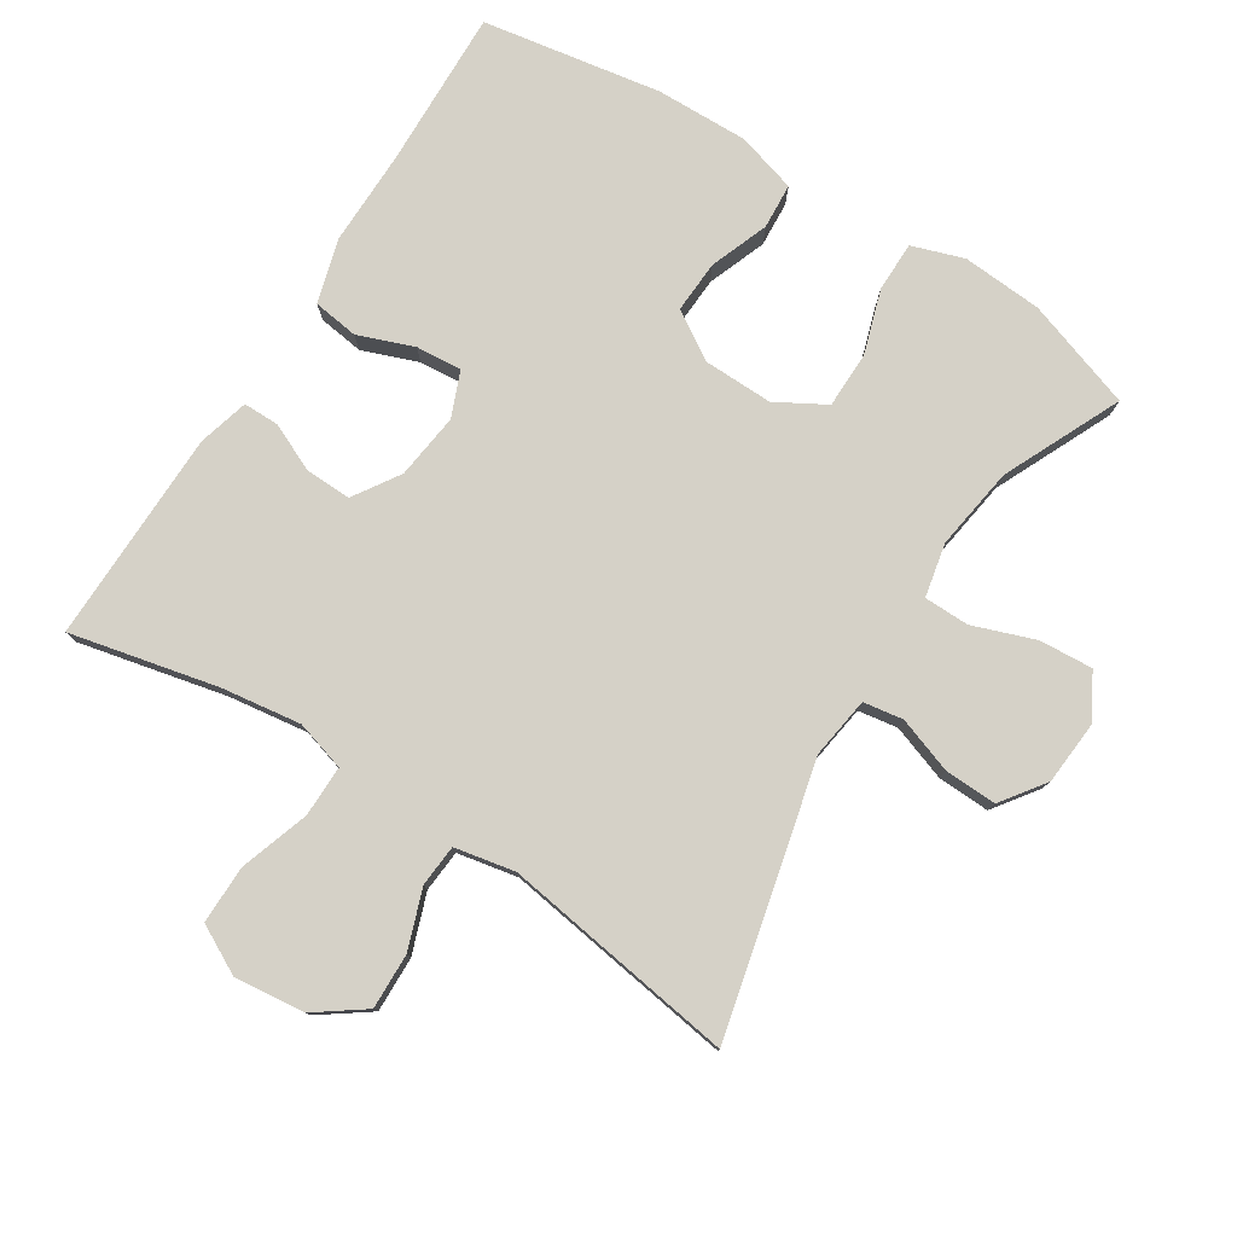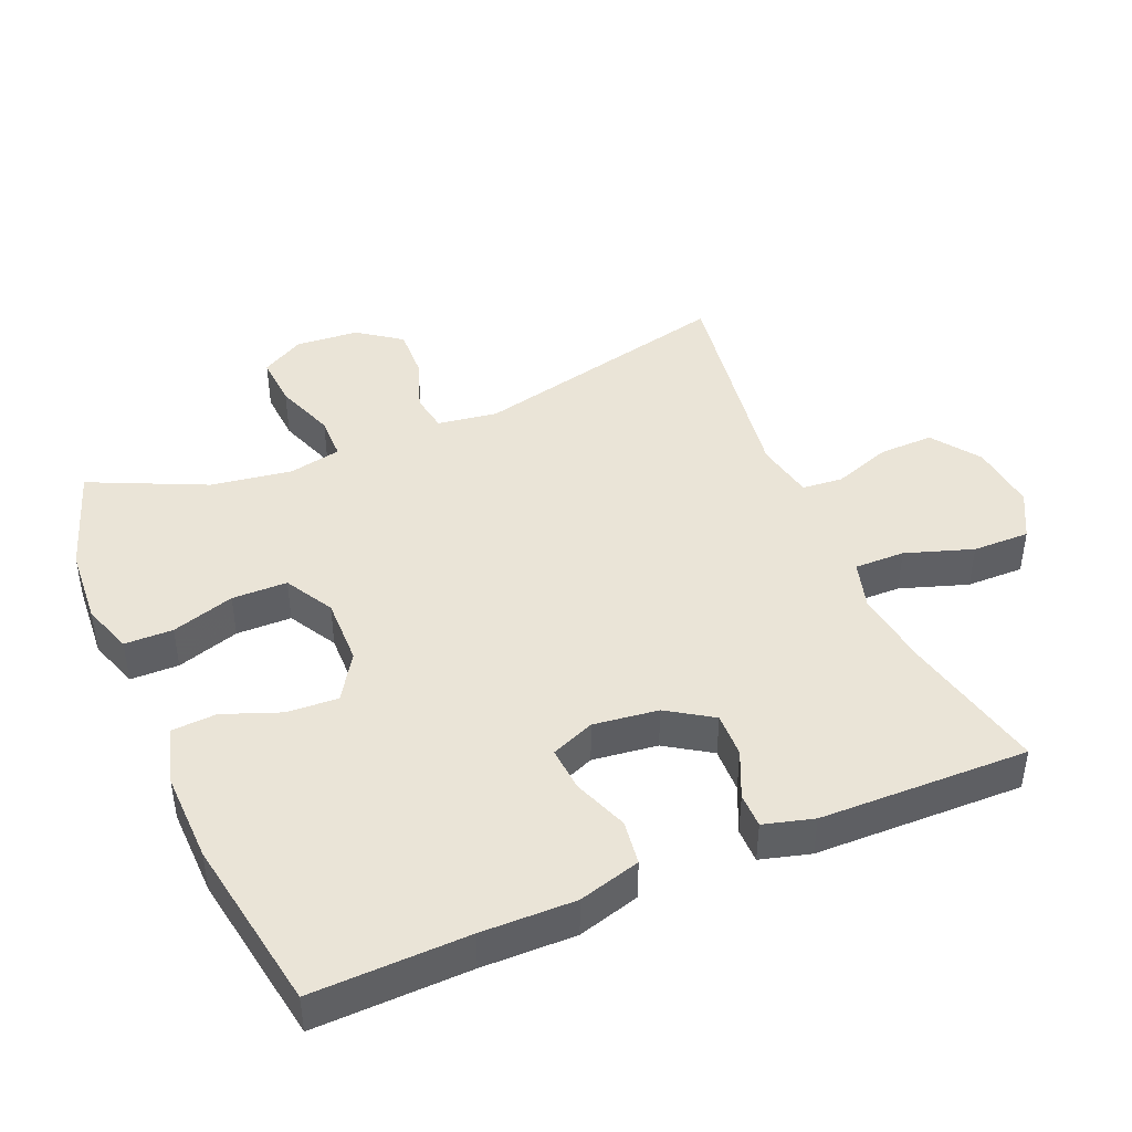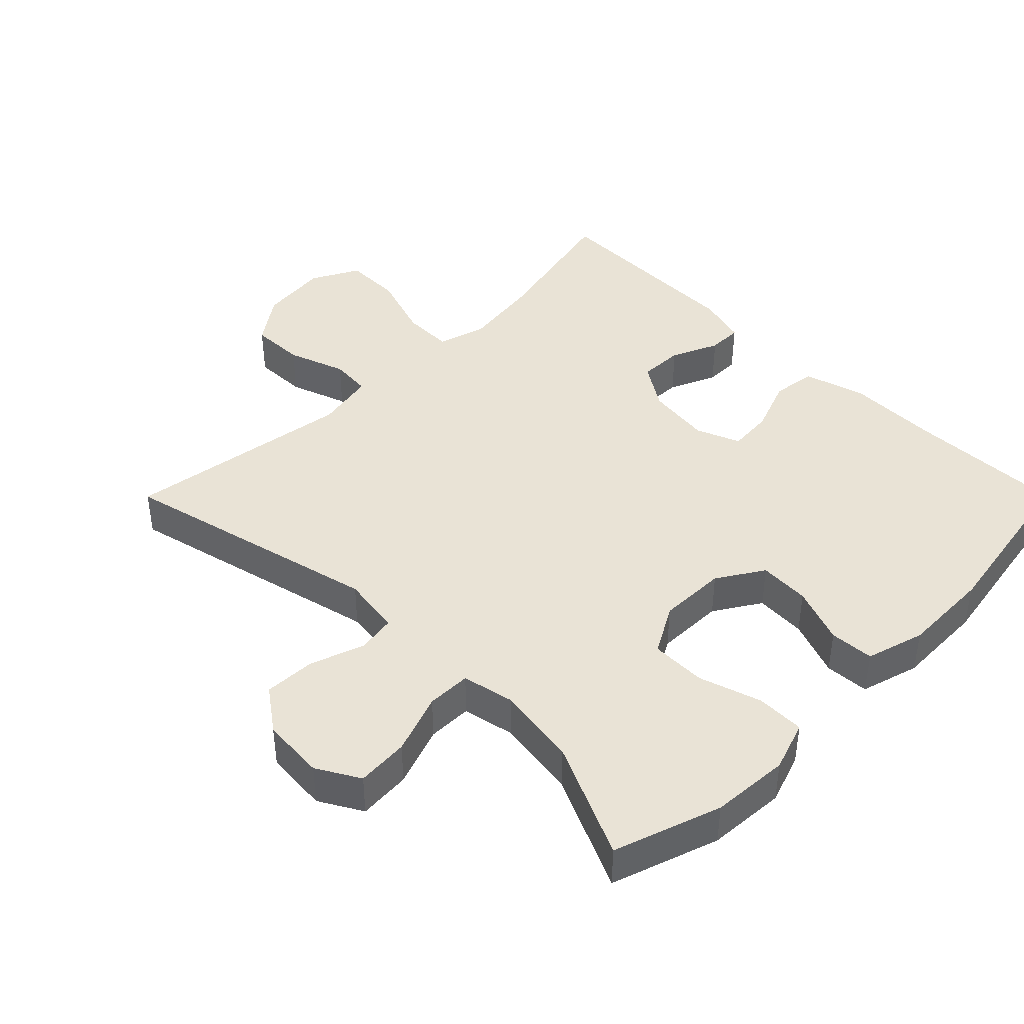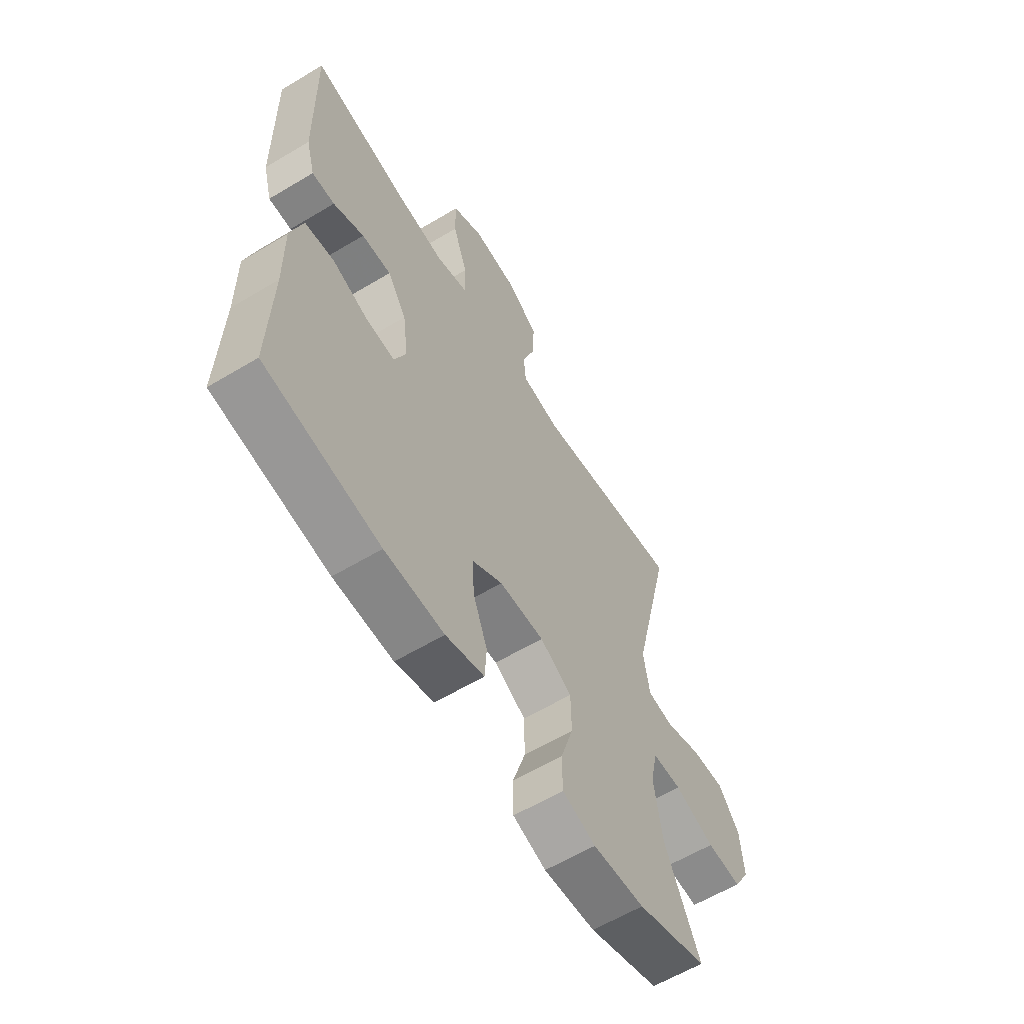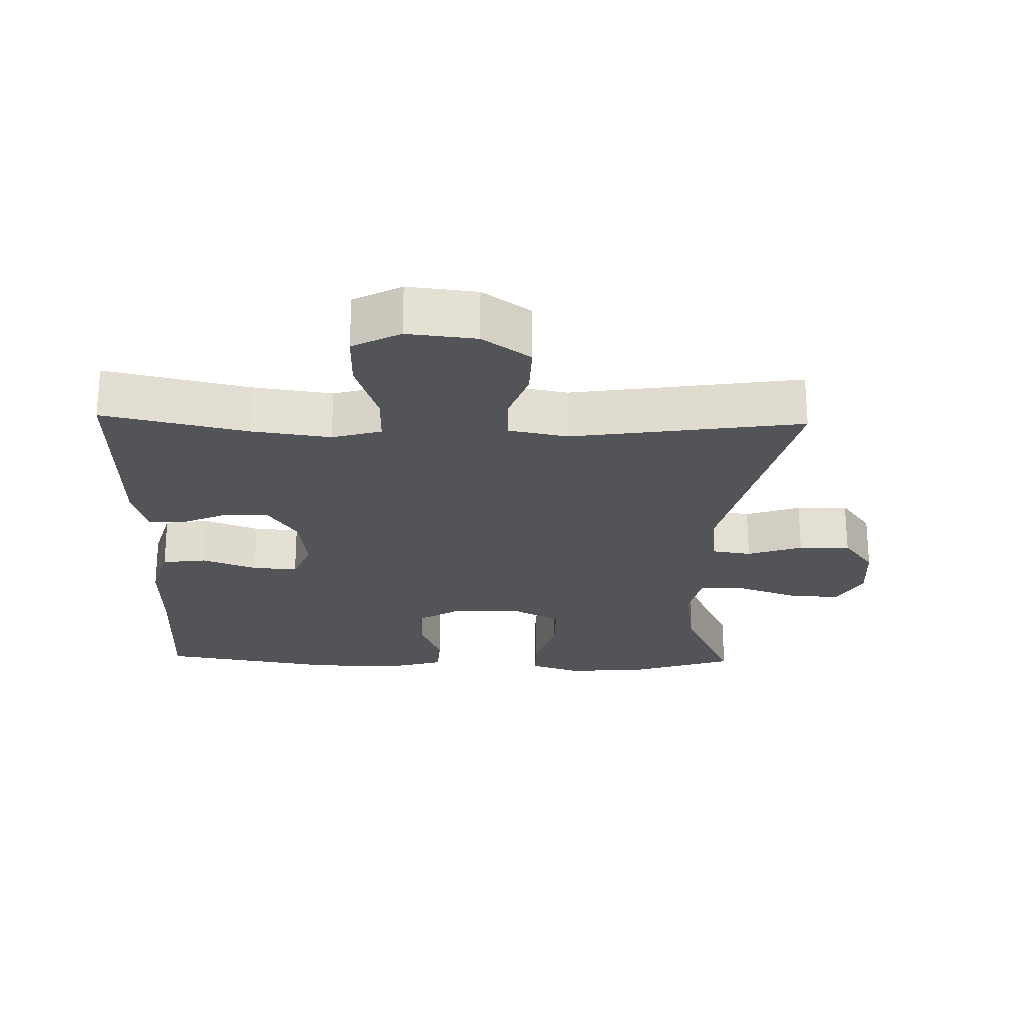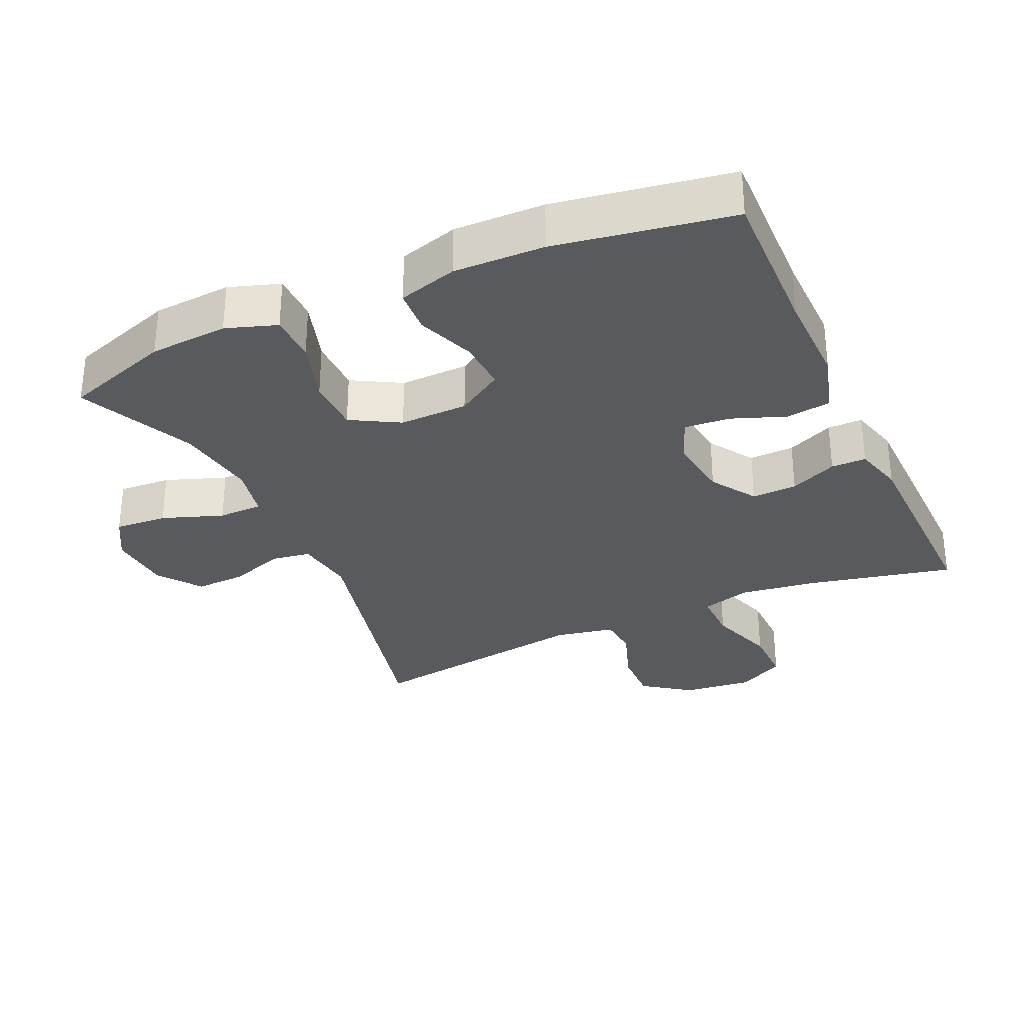
<metadata>
{"format":"obj","ext":"obj","renderer":"f3d","projection":"perspective","resolution":1024,"background":"white","views":[{"elev":78.8,"azim":32.3,"up":"+Y"},{"elev":43.6,"azim":-113.0,"up":"+Y"},{"elev":42.3,"azim":134.9,"up":"+Y"},{"elev":-61.0,"azim":-58.6,"up":"+Z"},{"elev":-23.5,"azim":-1.6,"up":"+Y"},{"elev":-31.1,"azim":-155.6,"up":"+Y"}]}
</metadata>
<code>
v -0.5 0.07 0.5
v -0.289 0.07 0.453
v -0.174 0.07 0.437
v -0.102 0.07 0.458
v -0.103 0.07 0.532
v -0.136 0.07 0.631
v -0.137 0.07 0.715
v -0.067 0.07 0.752
v 0.034 0.07 0.741
v 0.104 0.07 0.691
v 0.102 0.07 0.611
v 0.072 0.07 0.526
v 0.077 0.07 0.466
v 0.164 0.07 0.449
v 0.5 0.07 0.5
v 0.409 0.07 0.114
v 0.422 0.07 0.026
v 0.479 0.07 0.017
v 0.559 0.07 0.045
v 0.634 0.07 0.048
v 0.68 0.07 -0.015
v 0.687 0.07 -0.108
v 0.651 0.07 -0.171
v 0.574 0.07 -0.166
v 0.485 0.07 -0.134
v 0.42 0.07 -0.135
v 0.404 0.07 -0.212
v 0.422 0.07 -0.331
v 0.5 0.07 -0.5
v 0.343 0.07 -0.553
v 0.228 0.07 -0.561
v 0.154 0.07 -0.536
v 0.153 0.07 -0.465
v 0.182 0.07 -0.373
v 0.181 0.07 -0.292
v 0.11 0.07 -0.252
v 0.01 0.07 -0.254
v -0.058 0.07 -0.297
v -0.054 0.07 -0.372
v -0.022 0.07 -0.456
v -0.026 0.07 -0.521
v -0.112 0.07 -0.546
v -0.244 0.07 -0.543
v -0.5 0.07 -0.5
v -0.494 0.07 -0.273
v -0.496 0.07 -0.136
v -0.47 0.07 -0.045
v -0.405 0.07 -0.036
v -0.325 0.07 -0.066
v -0.259 0.07 -0.071
v -0.233 0.07 -0.007
v -0.245 0.07 0.088
v -0.288 0.07 0.154
v -0.354 0.07 0.152
v -0.423 0.07 0.121
v -0.474 0.07 0.121
v -0.494 0.07 0.194
v -0.5 0 0.5
v -0.289 0 0.453
v -0.174 0 0.437
v -0.102 0 0.458
v -0.103 0 0.532
v -0.136 0 0.631
v -0.137 0 0.715
v -0.067 0 0.752
v 0.034 0 0.741
v 0.104 0 0.691
v 0.102 0 0.611
v 0.072 0 0.526
v 0.077 0 0.466
v 0.164 0 0.449
v 0.5 0 0.5
v 0.409 0 0.114
v 0.422 0 0.026
v 0.479 0 0.017
v 0.559 0 0.045
v 0.634 0 0.048
v 0.68 0 -0.015
v 0.687 0 -0.108
v 0.651 0 -0.171
v 0.574 0 -0.166
v 0.485 0 -0.134
v 0.42 0 -0.135
v 0.404 0 -0.212
v 0.422 0 -0.331
v 0.5 0 -0.5
v 0.343 0 -0.553
v 0.228 0 -0.561
v 0.154 0 -0.536
v 0.153 0 -0.465
v 0.182 0 -0.373
v 0.181 0 -0.292
v 0.11 0 -0.252
v 0.01 0 -0.254
v -0.058 0 -0.297
v -0.054 0 -0.372
v -0.022 0 -0.456
v -0.026 0 -0.521
v -0.112 0 -0.546
v -0.244 0 -0.543
v -0.5 0 -0.5
v -0.494 0 -0.273
v -0.496 0 -0.136
v -0.47 0 -0.045
v -0.405 0 -0.036
v -0.325 0 -0.066
v -0.259 0 -0.071
v -0.233 0 -0.007
v -0.245 0 0.088
v -0.288 0 0.154
v -0.354 0 0.152
v -0.423 0 0.121
v -0.474 0 0.121
v -0.494 0 0.194
f 57 1 2
f 56 57 2
f 55 56 2
f 54 55 2
f 53 54 2 3
f 52 53 3 4
f 51 52 4
f 47 48 49
f 46 47 49
f 45 46 49
f 45 49 50
f 44 45 50
f 43 44 50
f 42 43 50
f 41 42 50
f 40 41 50
f 39 40 50
f 38 39 50 51
f 32 33 34
f 31 32 34
f 30 31 34
f 29 30 34
f 28 29 34
f 27 28 34 35
f 26 27 35 36
f 23 24 25
f 22 23 25
f 21 22 25
f 20 21 25
f 19 20 25
f 18 19 25
f 17 18 25 26
f 26 36 37
f 17 26 37
f 16 17 37
f 10 11 12
f 9 10 12
f 8 9 12
f 7 8 12
f 6 7 12
f 5 6 12
f 4 5 12 13
f 51 4 13 14
f 37 38 51
f 16 37 51
f 15 16 51
f 14 15 51
f 59 58 114
f 59 114 113
f 59 113 112
f 59 112 111
f 60 59 111 110
f 61 60 110 109
f 61 109 108
f 106 105 104
f 106 104 103
f 106 103 102
f 107 106 102
f 107 102 101
f 107 101 100
f 107 100 99
f 107 99 98
f 107 98 97
f 107 97 96
f 108 107 96 95
f 91 90 89
f 91 89 88
f 91 88 87
f 91 87 86
f 91 86 85
f 92 91 85 84
f 93 92 84 83
f 82 81 80
f 82 80 79
f 82 79 78
f 82 78 77
f 82 77 76
f 82 76 75
f 83 82 75 74
f 94 93 83
f 94 83 74
f 94 74 73
f 69 68 67
f 69 67 66
f 69 66 65
f 69 65 64
f 69 64 63
f 69 63 62
f 70 69 62 61
f 71 70 61 108
f 108 95 94
f 108 94 73
f 108 73 72
f 108 72 71
f 1 58 59 2
f 2 59 60 3
f 3 60 61 4
f 4 61 62 5
f 5 62 63 6
f 6 63 64 7
f 7 64 65 8
f 8 65 66 9
f 9 66 67 10
f 10 67 68 11
f 11 68 69 12
f 12 69 70 13
f 13 70 71 14
f 14 71 72 15
f 15 72 73 16
f 16 73 74 17
f 17 74 75 18
f 18 75 76 19
f 19 76 77 20
f 20 77 78 21
f 21 78 79 22
f 22 79 80 23
f 23 80 81 24
f 24 81 82 25
f 25 82 83 26
f 26 83 84 27
f 27 84 85 28
f 28 85 86 29
f 29 86 87 30
f 30 87 88 31
f 31 88 89 32
f 32 89 90 33
f 33 90 91 34
f 34 91 92 35
f 35 92 93 36
f 36 93 94 37
f 37 94 95 38
f 38 95 96 39
f 39 96 97 40
f 40 97 98 41
f 41 98 99 42
f 42 99 100 43
f 43 100 101 44
f 44 101 102 45
f 45 102 103 46
f 46 103 104 47
f 47 104 105 48
f 48 105 106 49
f 49 106 107 50
f 50 107 108 51
f 51 108 109 52
f 52 109 110 53
f 53 110 111 54
f 54 111 112 55
f 55 112 113 56
f 56 113 114 57
f 57 114 58 1

</code>
